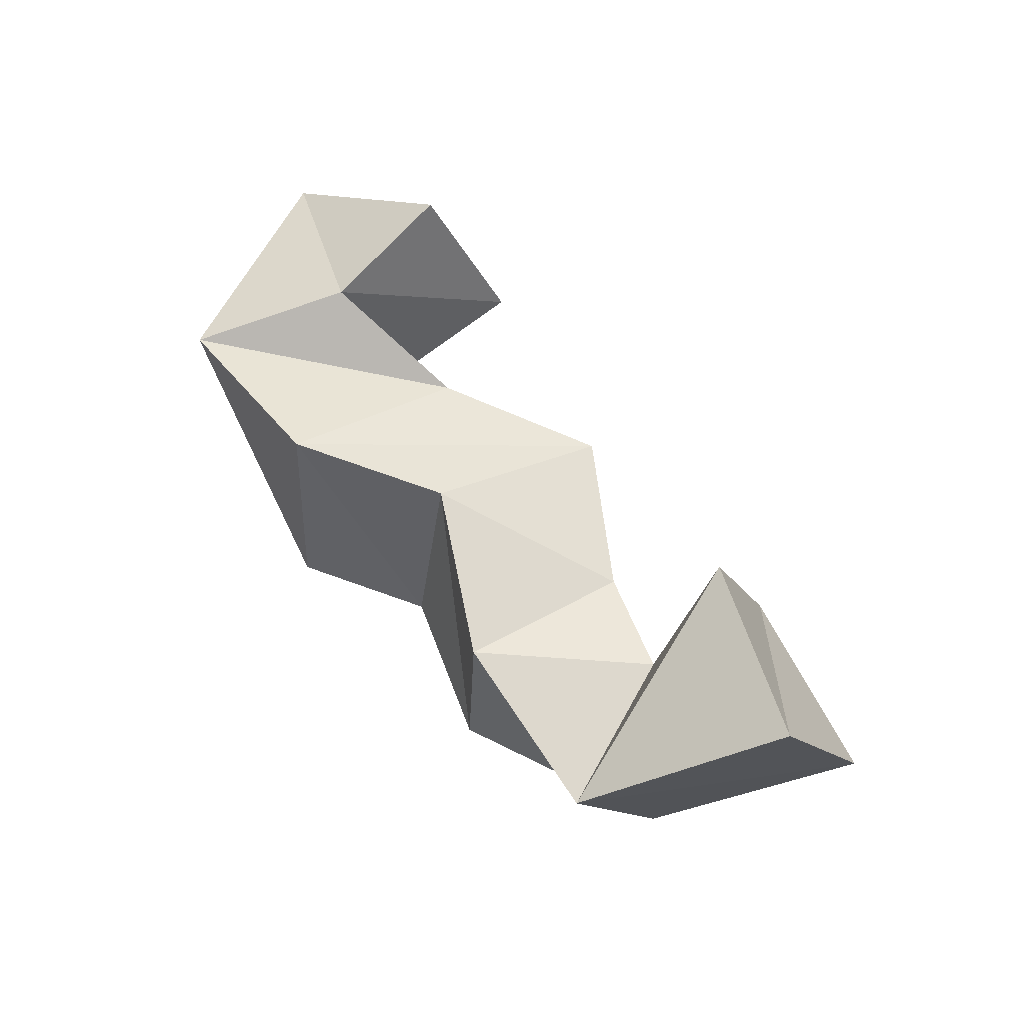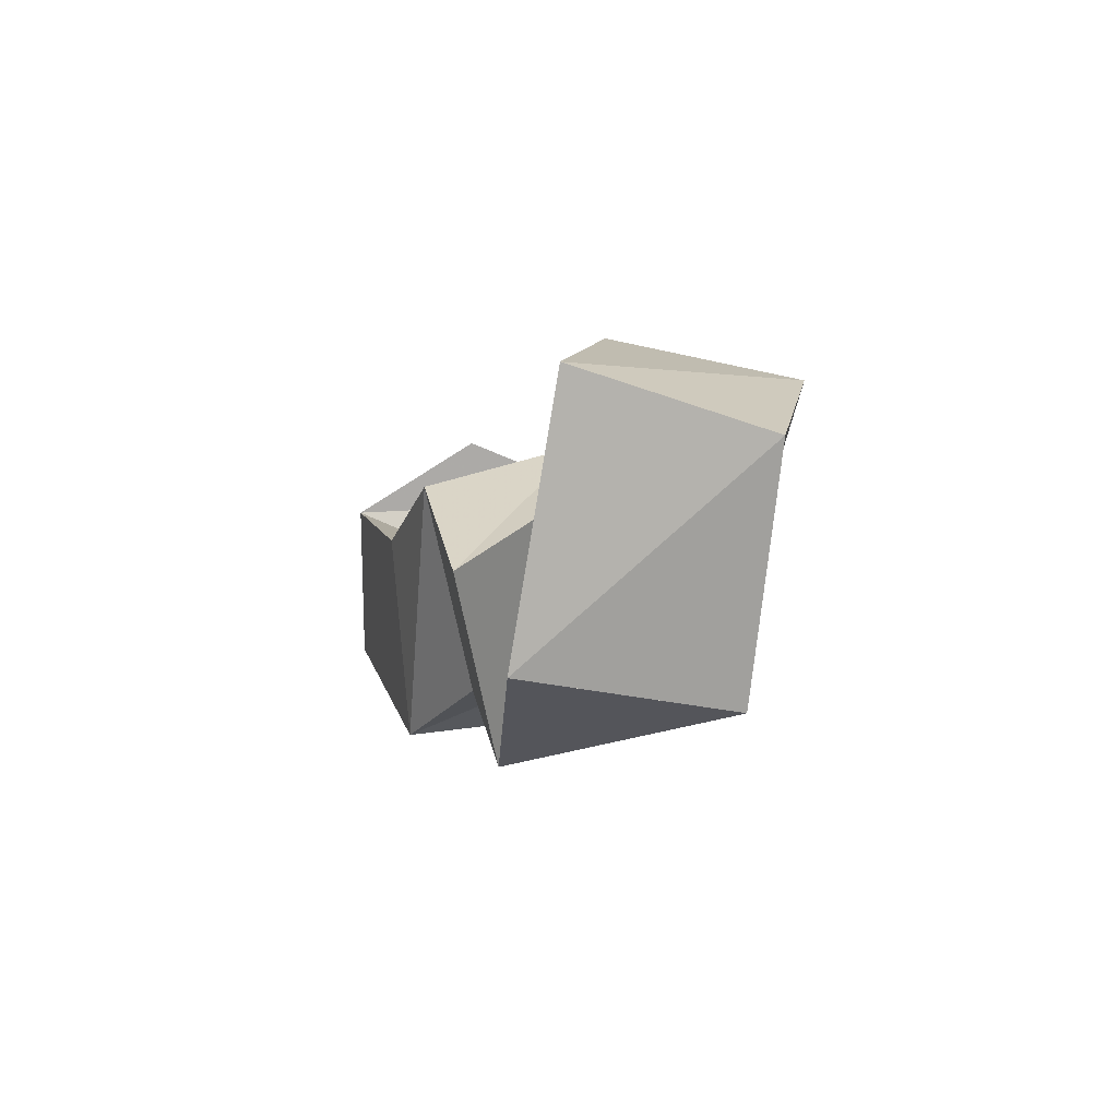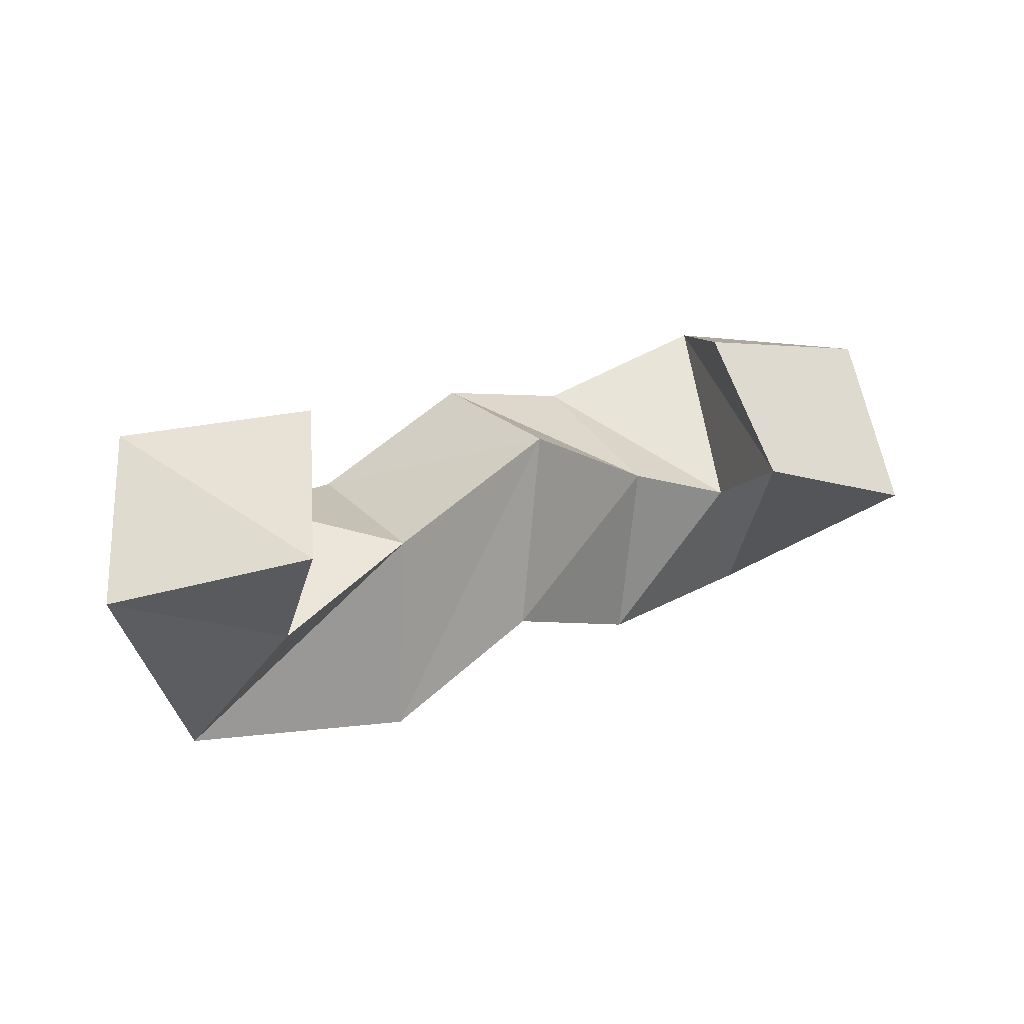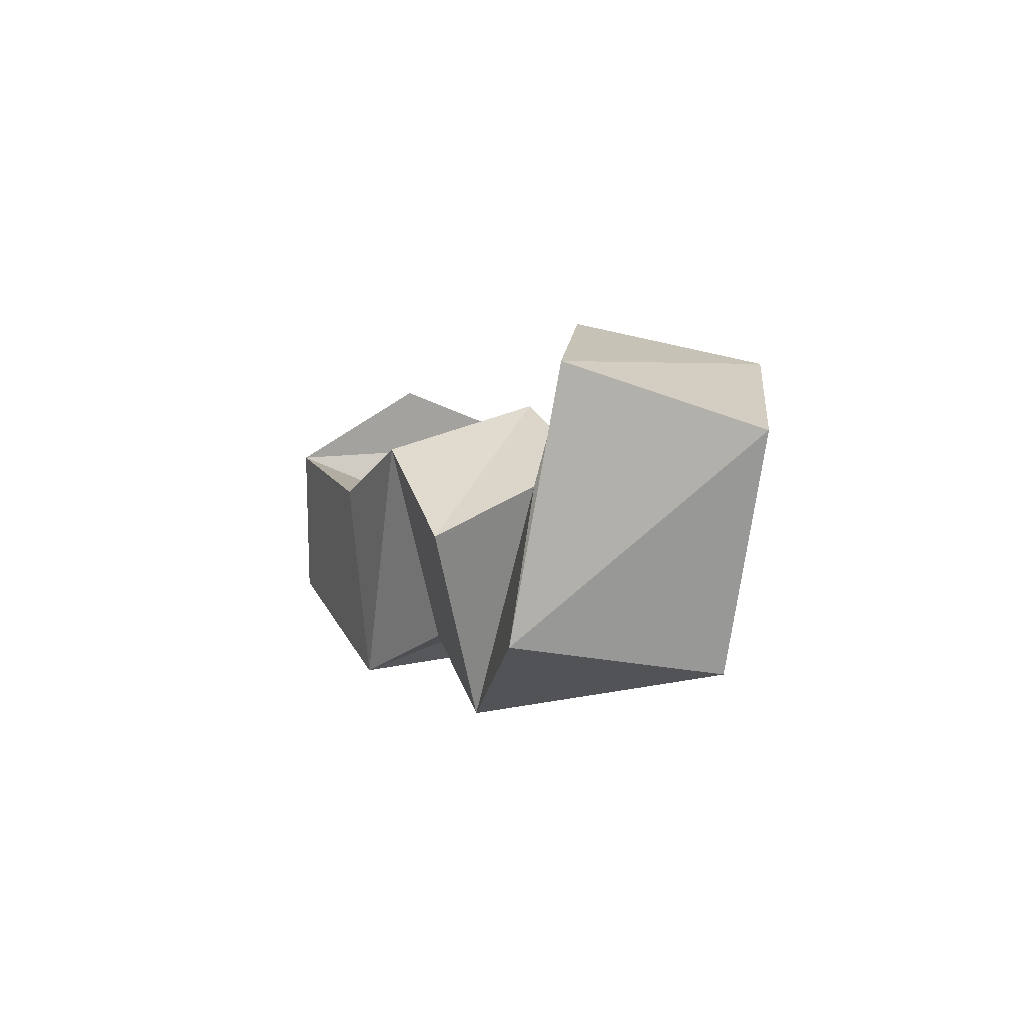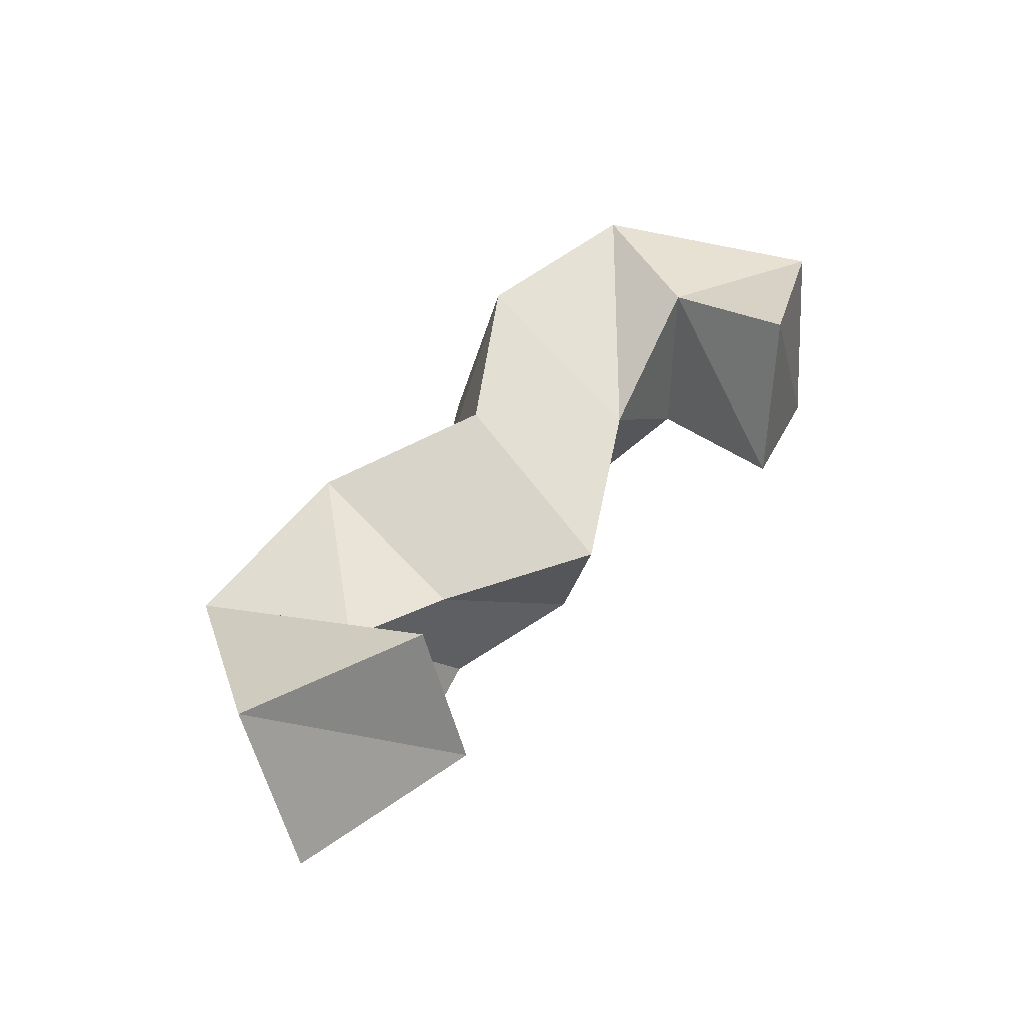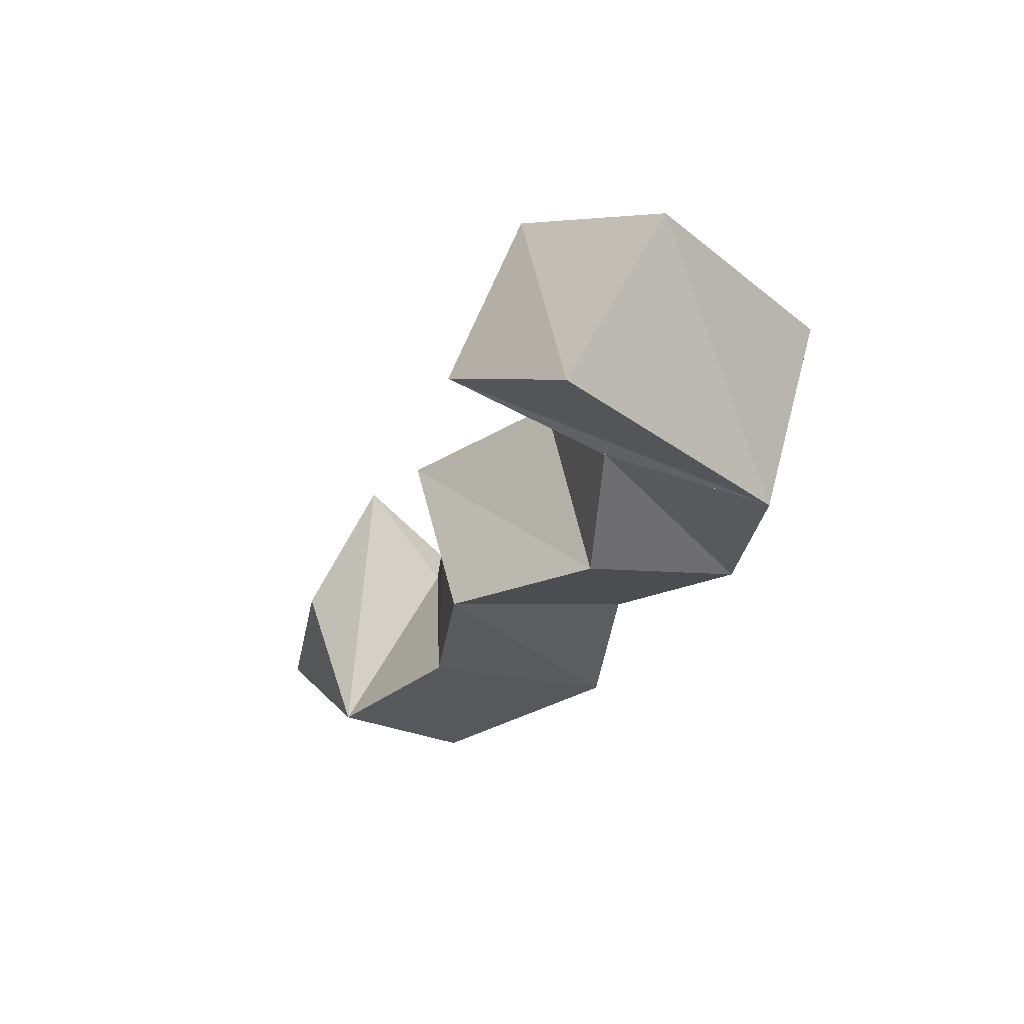
<metadata>
{"format":"obj","ext":"obj","renderer":"f3d","projection":"perspective","resolution":1024,"background":"white","views":[{"elev":61.8,"azim":-136.4,"up":"+Y"},{"elev":3.4,"azim":74.3,"up":"+Z"},{"elev":40.4,"azim":150.2,"up":"+Z"},{"elev":7.1,"azim":68.3,"up":"+Z"},{"elev":55.9,"azim":-58.0,"up":"+Y"},{"elev":-30.1,"azim":58.1,"up":"+Y"}]}
</metadata>
<code>
v 0.4582 0.1094 0.3583
v 0.48 0.1519 0.3427
v 0.4135 0.133 0.3656
v 0.4336 0.1753 0.3555
v 0.4494 0.1 0.2902
v 0.4629 0.1503 0.2824
v 0.4271 0.1155 0.3257
v 0.4374 0.1621 0.3199
v 0.399 0.1106 0.2624
v 0.4073 0.1638 0.2731
v 0.3966 0.1 0.3101
v 0.3961 0.1483 0.3237
v 0.3626 0.1128 0.2767
v 0.3662 0.1618 0.2912
v 0.3557 0.1017 0.3294
v 0.3514 0.1453 0.3403
v 0.3264 0.1036 0.2604
v 0.3273 0.1536 0.2644
v 0.3196 0.1 0.3137
v 0.3165 0.1436 0.3116
v 0.2679 0.1017 0.2783
v 0.2788 0.1433 0.2546
v 0.2716 0.1 0.3197
v 0.2895 0.149 0.298
v 0.232 0.1326 0.3206
v 0.2441 0.1758 0.2974
v 0.2833 0.1314 0.3405
v 0.2901 0.1729 0.3234
f 1 2 4
f 3 1 4
f 2 6 8
f 4 2 8
f 6 5 7
f 8 6 7
f 5 1 3
f 7 5 3
f 8 7 3
f 4 8 3
f 2 1 5
f 6 2 5
f 5 6 8
f 7 5 8
f 6 10 12
f 8 6 12
f 10 9 11
f 12 10 11
f 9 5 7
f 11 9 7
f 12 11 7
f 8 12 7
f 6 5 9
f 10 6 9
f 9 10 12
f 11 9 12
f 10 14 16
f 12 10 16
f 14 13 15
f 16 14 15
f 13 9 11
f 15 13 11
f 16 15 11
f 12 16 11
f 10 9 13
f 14 10 13
f 13 14 16
f 15 13 16
f 14 18 20
f 16 14 20
f 18 17 19
f 20 18 19
f 17 13 15
f 19 17 15
f 20 19 15
f 16 20 15
f 14 13 17
f 18 14 17
f 17 18 20
f 19 17 20
f 18 22 24
f 20 18 24
f 22 21 23
f 24 22 23
f 21 17 19
f 23 21 19
f 24 23 19
f 20 24 19
f 18 17 21
f 22 18 21
f 21 22 24
f 23 21 24
f 22 26 28
f 24 22 28
f 26 25 27
f 28 26 27
f 25 21 23
f 27 25 23
f 28 27 23
f 24 28 23
f 22 21 25
f 26 22 25

</code>
